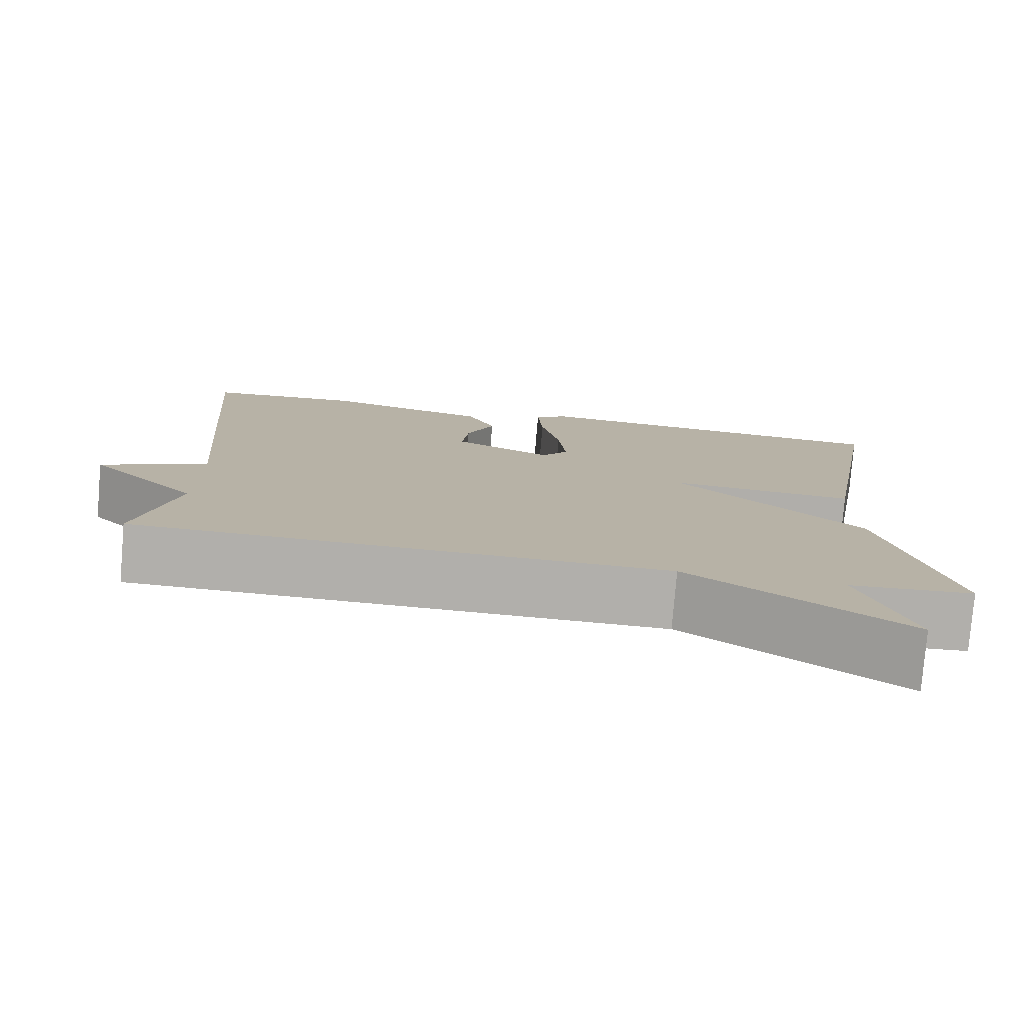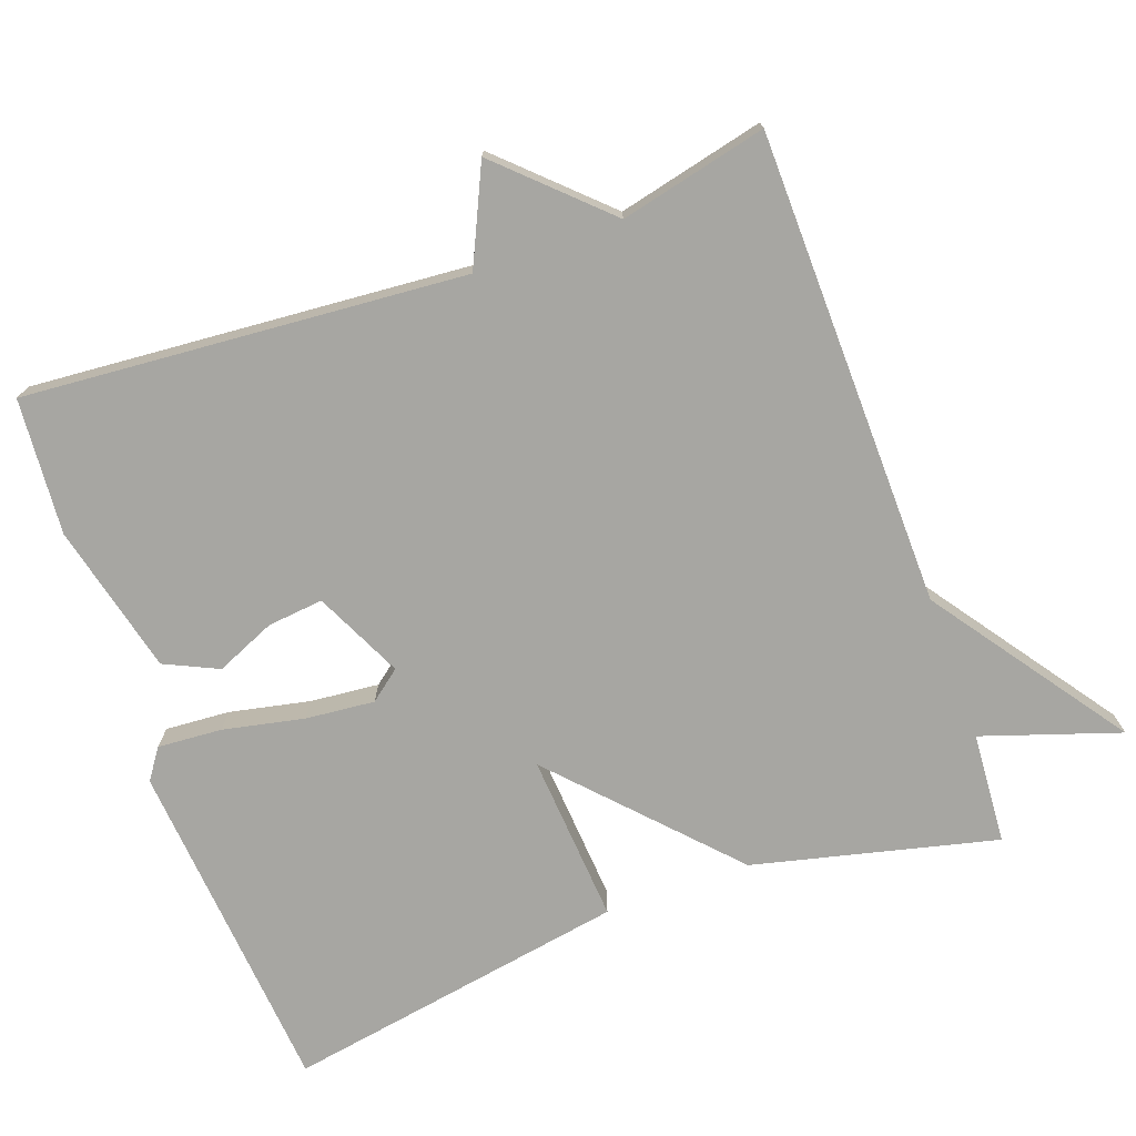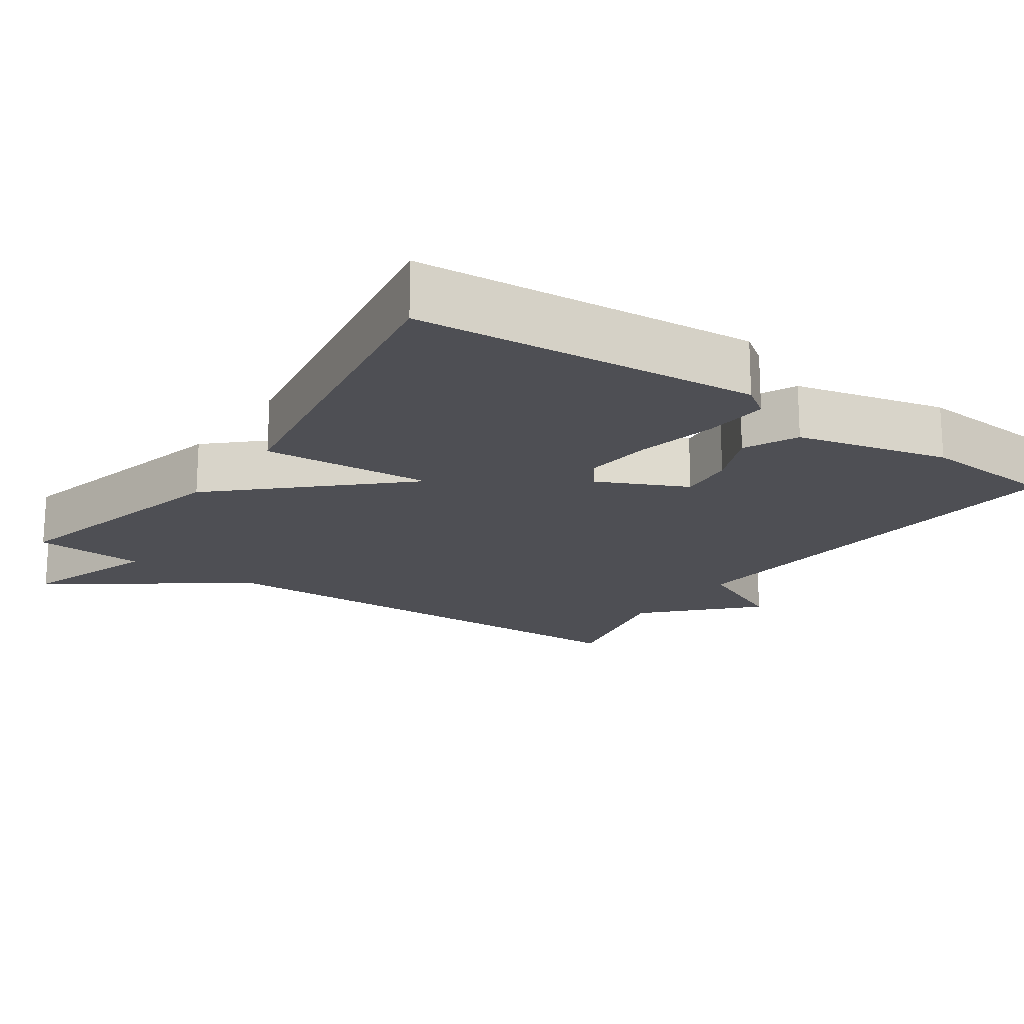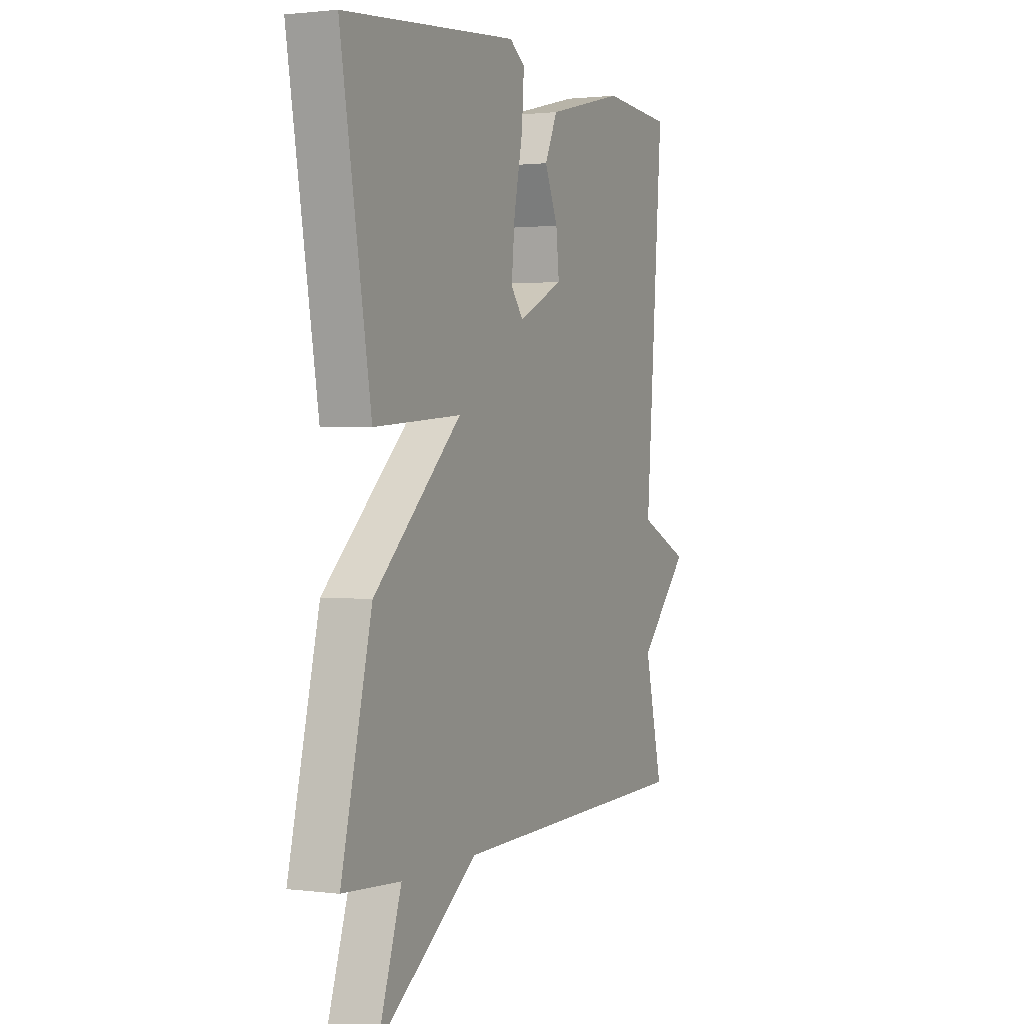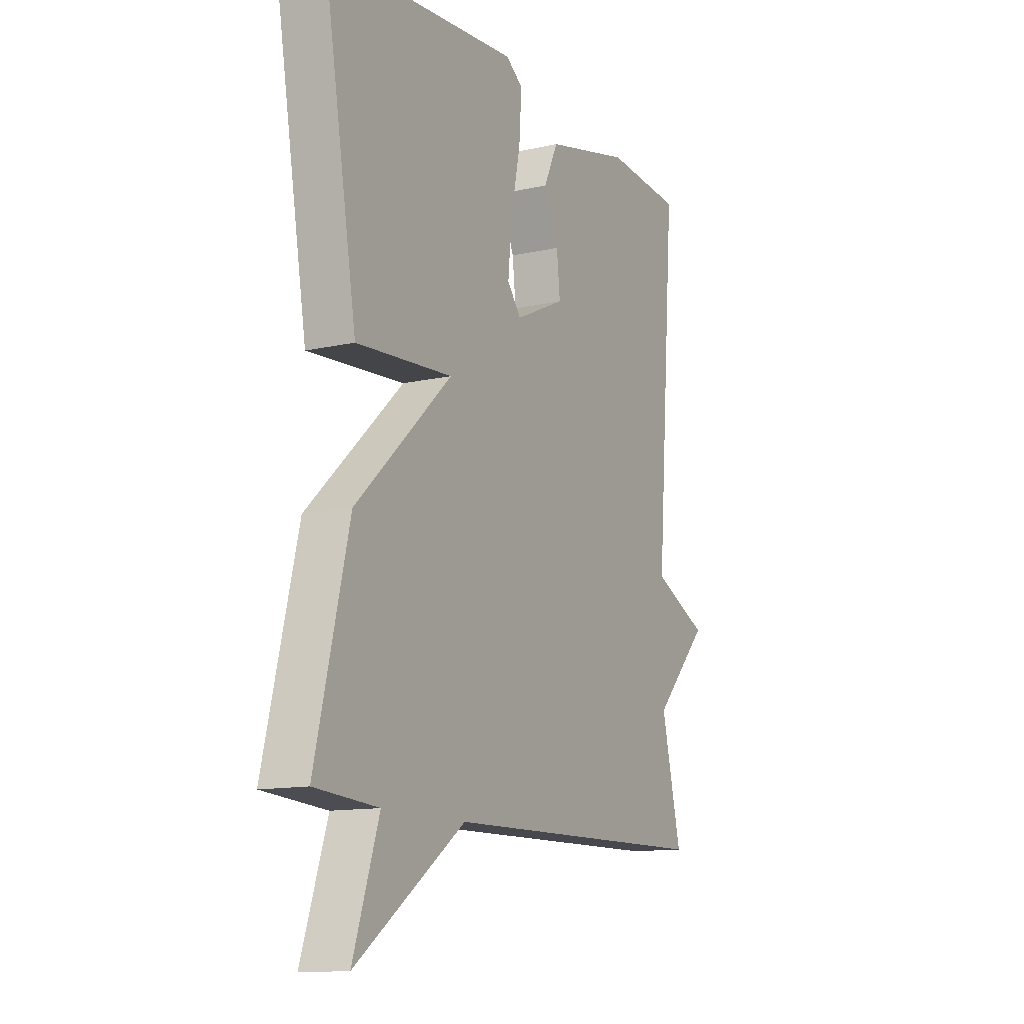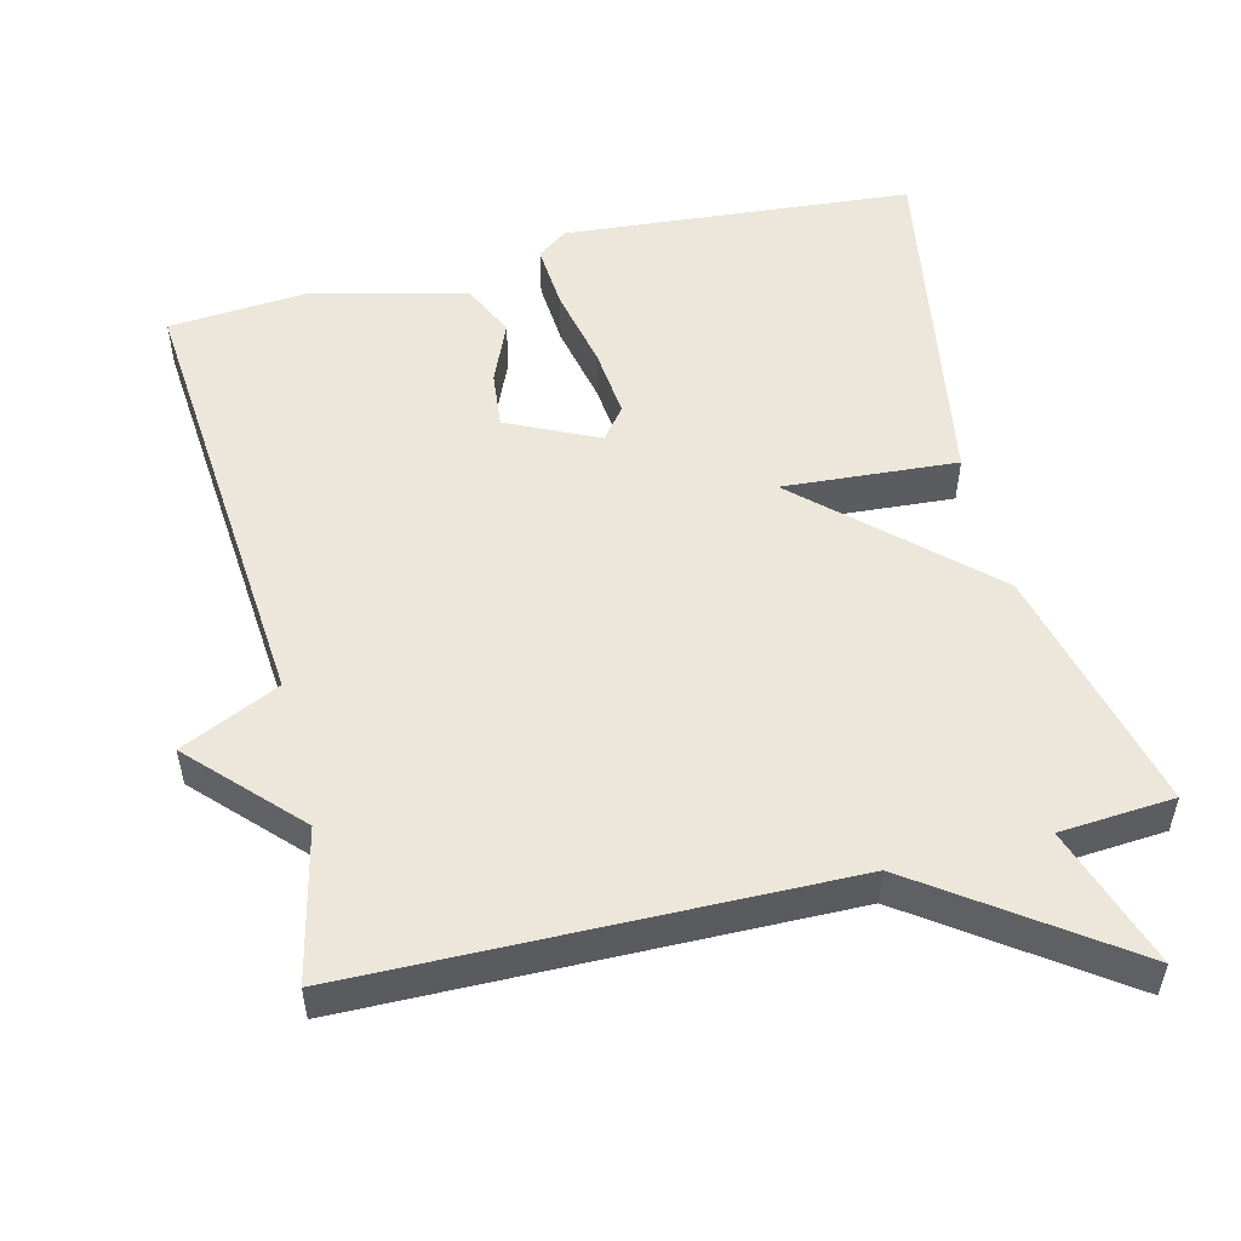
<metadata>
{"format":"obj","ext":"obj","renderer":"f3d","projection":"perspective","resolution":1024,"background":"white","views":[{"elev":-78.3,"azim":175.2,"up":"+Z"},{"elev":-74.0,"azim":109.8,"up":"+Y"},{"elev":-18.4,"azim":-34.9,"up":"+Y"},{"elev":1.5,"azim":-65.2,"up":"+Z"},{"elev":-12.6,"azim":-62.1,"up":"+Z"},{"elev":52.8,"azim":165.9,"up":"+Y"}]}
</metadata>
<code>
v 0.5 0.07 -0.5
v -0.148 0.07 -0.511
v -0.41 0.07 -0.698
v -0.348 0.07 -0.511
v -0.5 0.07 -0.5
v -0.42 0.07 -0.169
v -0.189 0.07 0.048
v -0.42 0.07 0.031
v -0.5 0.07 0.5
v -0.037 0.07 0.54
v 0.004 0.07 0.511
v -0.002 0.07 0.423
v -0.025 0.07 0.313
v -0.034 0.07 0.219
v -0.001 0.07 0.177
v 0.119 0.07 0.234
v 0.111 0.07 0.31
v 0.076 0.07 0.391
v 0.11 0.07 0.464
v 0.315 0.07 0.514
v 0.5 0.07 0.5
v 0.453 0.07 -0.1
v 0.585 0.07 -0.161
v 0.453 0.07 -0.3
v 0.5 0 -0.5
v -0.148 0 -0.511
v -0.41 0 -0.698
v -0.348 0 -0.511
v -0.5 0 -0.5
v -0.42 0 -0.169
v -0.189 0 0.048
v -0.42 0 0.031
v -0.5 0 0.5
v -0.037 0 0.54
v 0.004 0 0.511
v -0.002 0 0.423
v -0.025 0 0.313
v -0.034 0 0.219
v -0.001 0 0.177
v 0.119 0 0.234
v 0.111 0 0.31
v 0.076 0 0.391
v 0.11 0 0.464
v 0.315 0 0.514
v 0.5 0 0.5
v 0.453 0 -0.1
v 0.585 0 -0.161
v 0.453 0 -0.3
f 22 23 24
f 20 21 22
f 19 20 22
f 18 19 22
f 17 18 22
f 16 17 22 24
f 24 1 2
f 16 24 2
f 15 16 2
f 11 12 13
f 10 11 13
f 9 10 13
f 8 9 13
f 7 8 13
f 7 13 14
f 4 5 6 7
f 14 15 2
f 7 14 2
f 4 7 2
f 2 3 4
f 48 47 46
f 46 45 44
f 46 44 43
f 46 43 42
f 46 42 41
f 48 46 41 40
f 26 25 48
f 26 48 40
f 26 40 39
f 37 36 35
f 37 35 34
f 37 34 33
f 37 33 32
f 37 32 31
f 38 37 31
f 31 30 29 28
f 26 39 38
f 26 38 31
f 26 31 28
f 28 27 26
f 1 25 26 2
f 2 26 27 3
f 3 27 28 4
f 4 28 29 5
f 5 29 30 6
f 6 30 31 7
f 7 31 32 8
f 8 32 33 9
f 9 33 34 10
f 10 34 35 11
f 11 35 36 12
f 12 36 37 13
f 13 37 38 14
f 14 38 39 15
f 15 39 40 16
f 16 40 41 17
f 17 41 42 18
f 18 42 43 19
f 19 43 44 20
f 20 44 45 21
f 21 45 46 22
f 22 46 47 23
f 23 47 48 24
f 24 48 25 1

</code>
